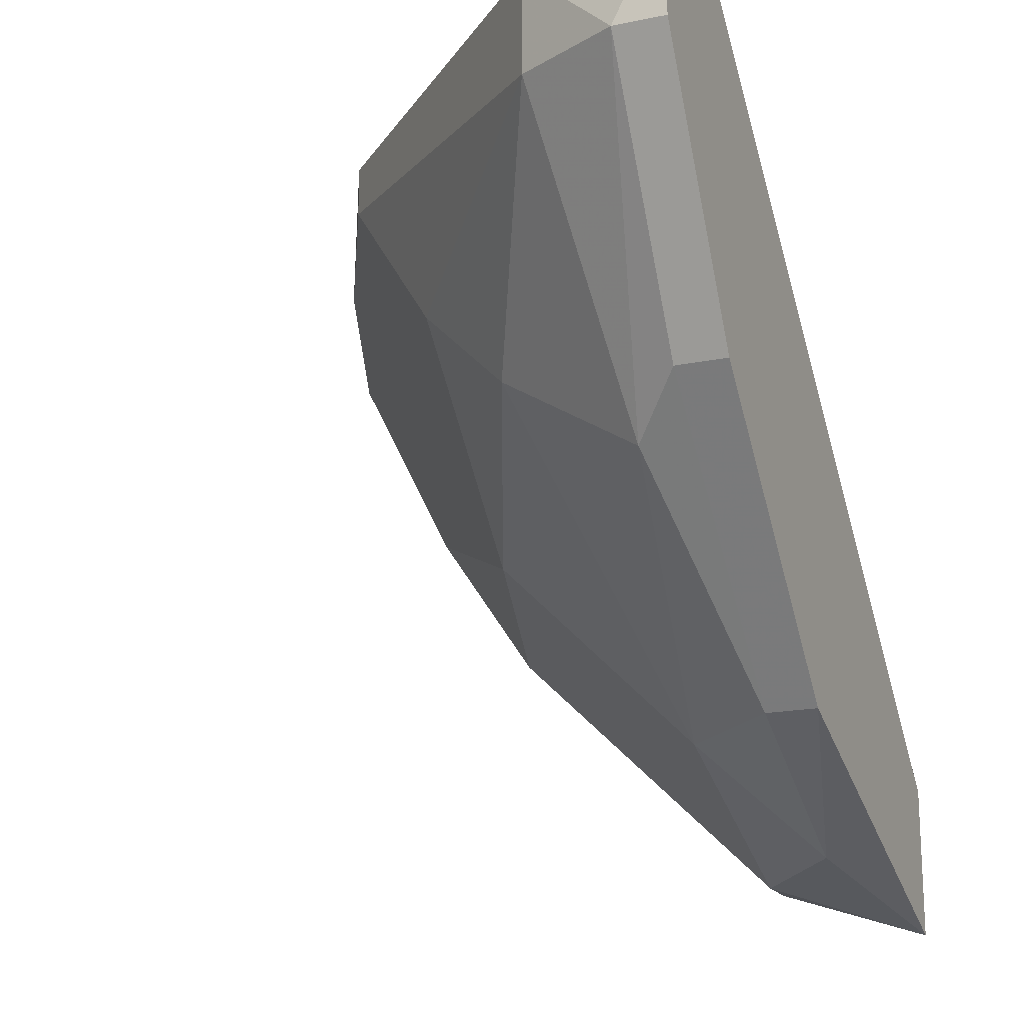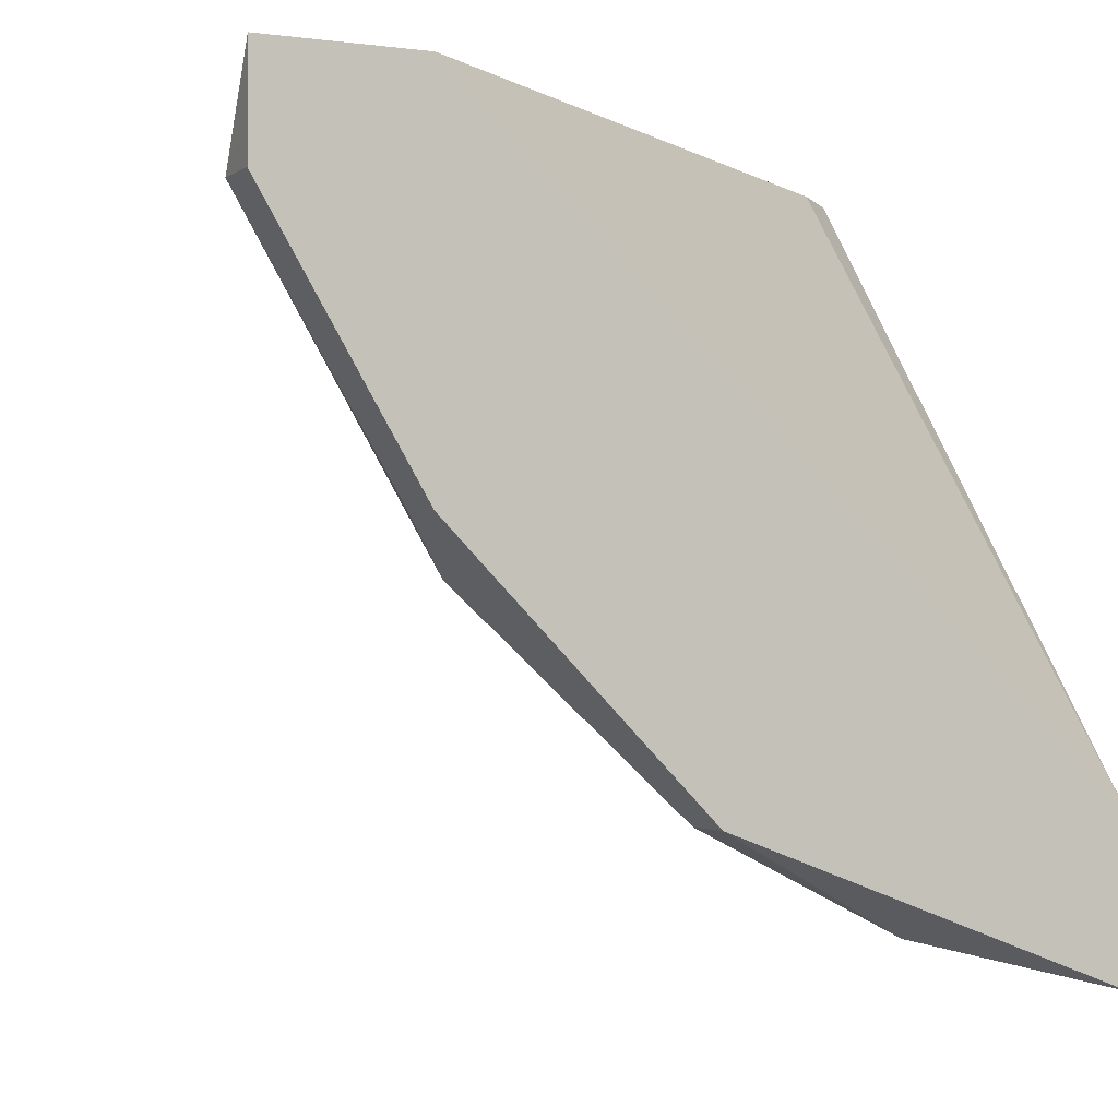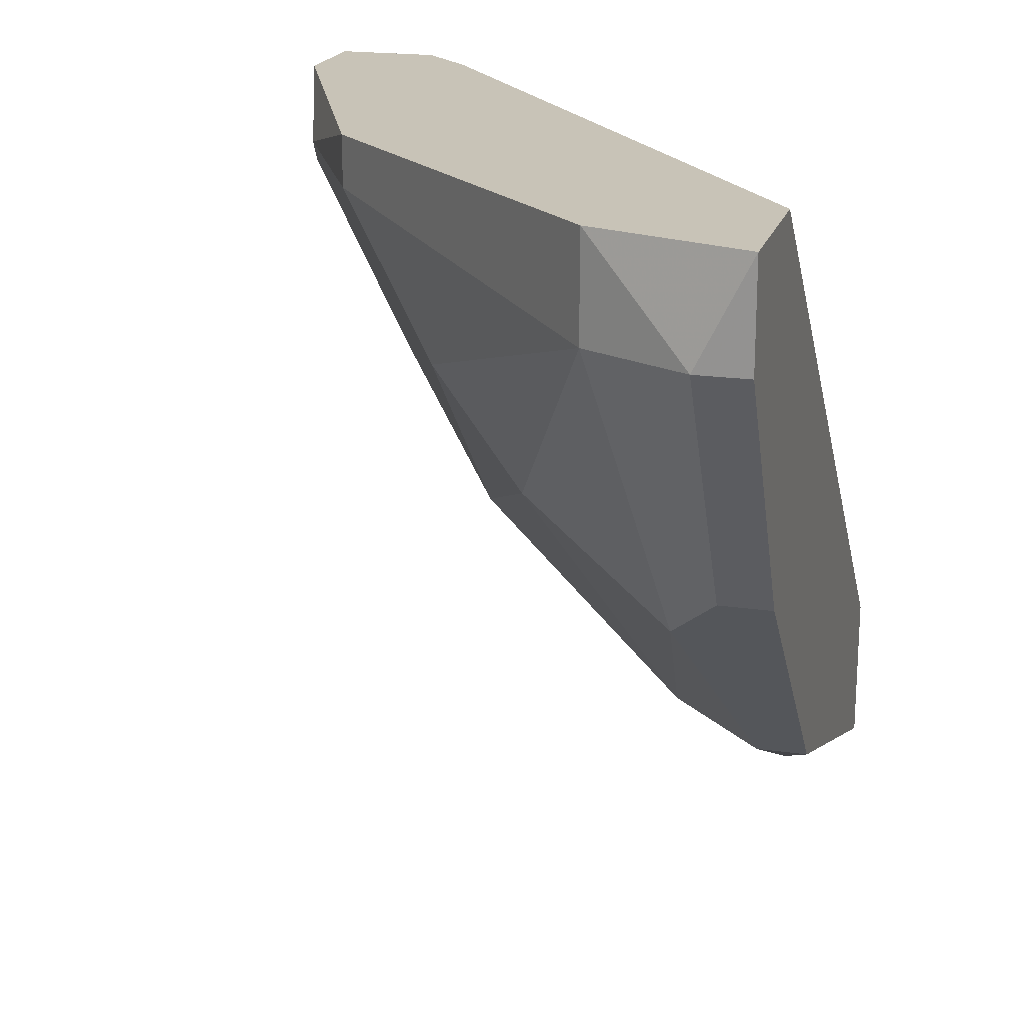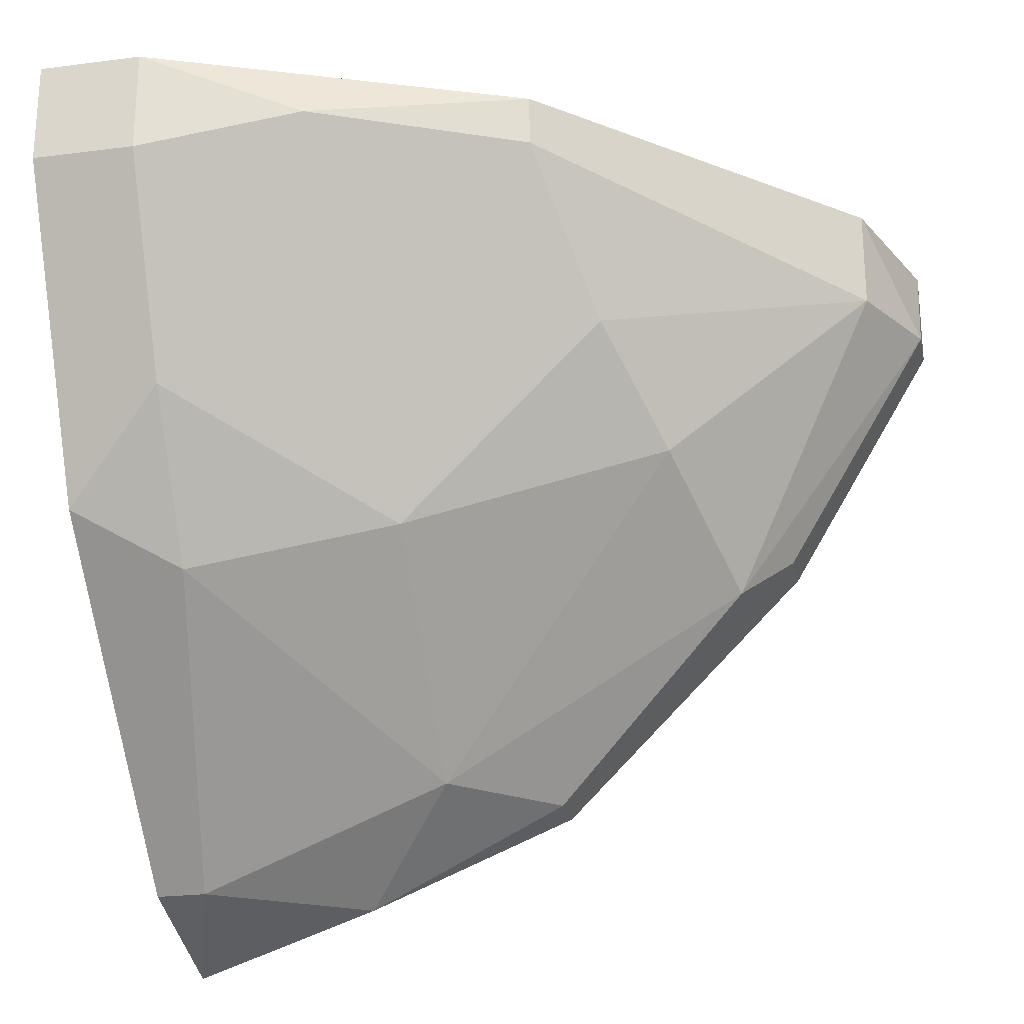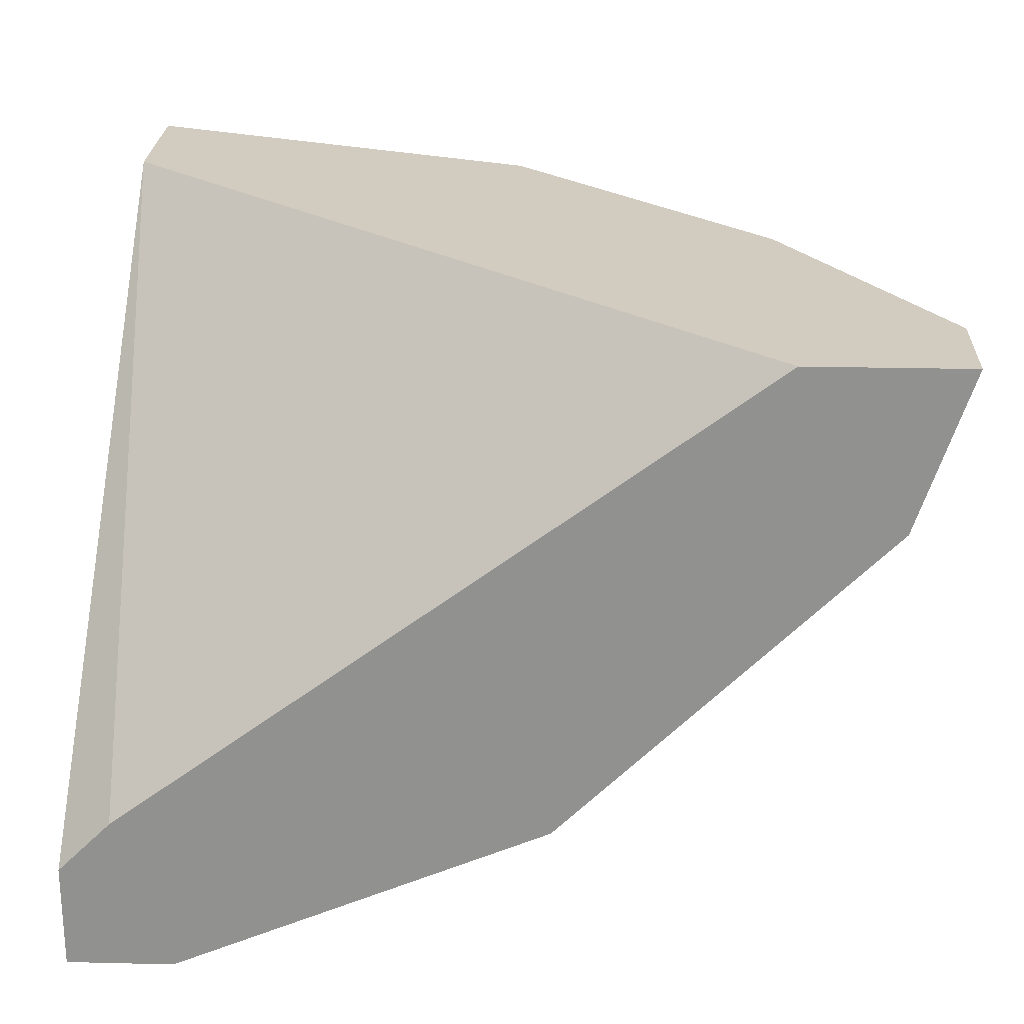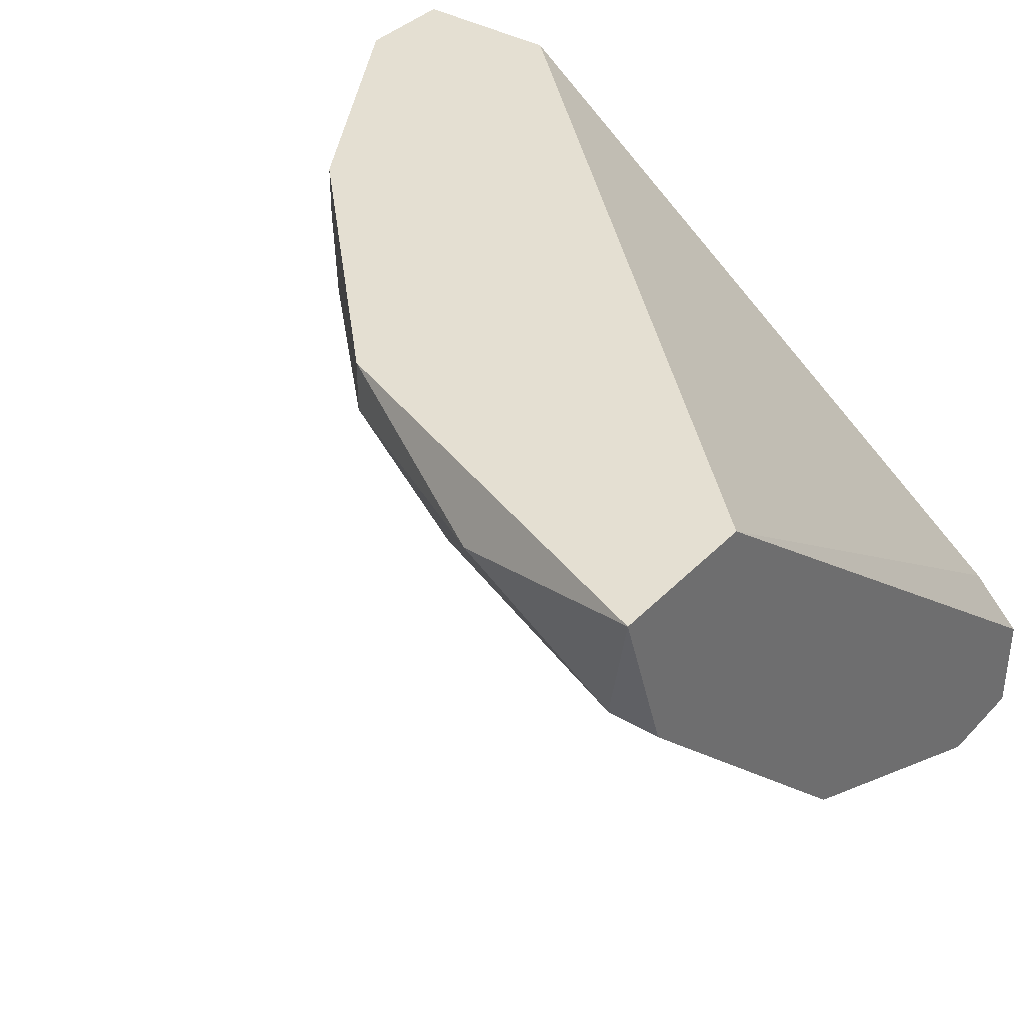
<metadata>
{"format":"obj","ext":"obj","renderer":"f3d","projection":"perspective","resolution":1024,"background":"white","views":[{"elev":-18.3,"azim":-68.1,"up":"+Y"},{"elev":-1.8,"azim":-25.8,"up":"+Y"},{"elev":19.8,"azim":-74.9,"up":"+Y"},{"elev":-23.7,"azim":-167.8,"up":"+Y"},{"elev":23.8,"azim":-177.7,"up":"+Z"},{"elev":37.1,"azim":37.6,"up":"+Z"}]}
</metadata>
<code>
v -0.02857 -0.04269 -0.01355
v -0.05125 -0.01796 -0.01768
v -0.05125 -0.01383 -0.01768
v -0.04712 -0.01383 -0.01149
v -0.04712 -0.02827 -0.01355
v -0.04712 -0.02827 -0.01149
v -0.03682 -0.03857 -0.01355
v -0.03682 -0.03857 -0.01149
v -0.02239 -0.01383 -0.03004
v -0.02239 -0.04269 -0.01768
v -0.0327 -0.03857 -0.01768
v -0.0327 -0.03032 -0.02592
v -0.03888 -0.01383 -0.03004
v -0.03888 -0.0159 -0.03004
v -0.02032 -0.04476 -0.01149
v -0.02032 -0.01796 -0.03623
v -0.02032 -0.03857 -0.01149
v -0.02032 -0.01383 -0.03623
v -0.02032 -0.01383 -0.03211
v -0.02032 -0.04269 -0.01768
v -0.02032 -0.03032 -0.03004
v -0.043 -0.02621 -0.0218
v -0.02445 -0.01796 -0.03623
v -0.02445 -0.03239 -0.02798
v -0.02445 -0.01383 -0.03623
v -0.02445 -0.02621 -0.03211
v -0.03064 -0.0159 -0.03417
v -0.05332 -0.01796 -0.01355
v -0.05332 -0.01796 -0.01149
v -0.05332 -0.01383 -0.01149
v -0.04506 -0.03032 -0.01562
v -0.04094 -0.02208 -0.02592
f 8 29 6
f 18 19 15
f 19 18 4
f 4 18 3
f 15 19 17
f 4 15 17
f 15 4 8
f 18 15 21
f 8 4 29
f 11 24 10
f 3 18 13
f 3 13 2
f 32 22 2
f 24 11 12
f 22 32 12
f 11 22 12
f 22 11 31
f 2 22 31
f 19 4 9
f 17 19 9
f 4 17 9
f 15 8 1
f 11 10 1
f 10 15 1
f 4 3 30
f 29 4 30
f 13 27 14
f 2 13 14
f 32 2 14
f 27 23 14
f 12 32 14
f 23 12 14
f 21 24 26
f 24 12 26
f 12 23 26
f 18 21 16
f 23 18 16
f 21 26 16
f 26 23 16
f 21 15 20
f 24 21 20
f 10 24 20
f 15 10 20
f 8 5 7
f 5 31 7
f 31 11 7
f 1 8 7
f 11 1 7
f 13 18 25
f 27 13 25
f 18 23 25
f 23 27 25
f 5 29 28
f 3 2 28
f 31 5 28
f 2 31 28
f 30 3 28
f 29 30 28
f 5 8 6
f 29 5 6

</code>
